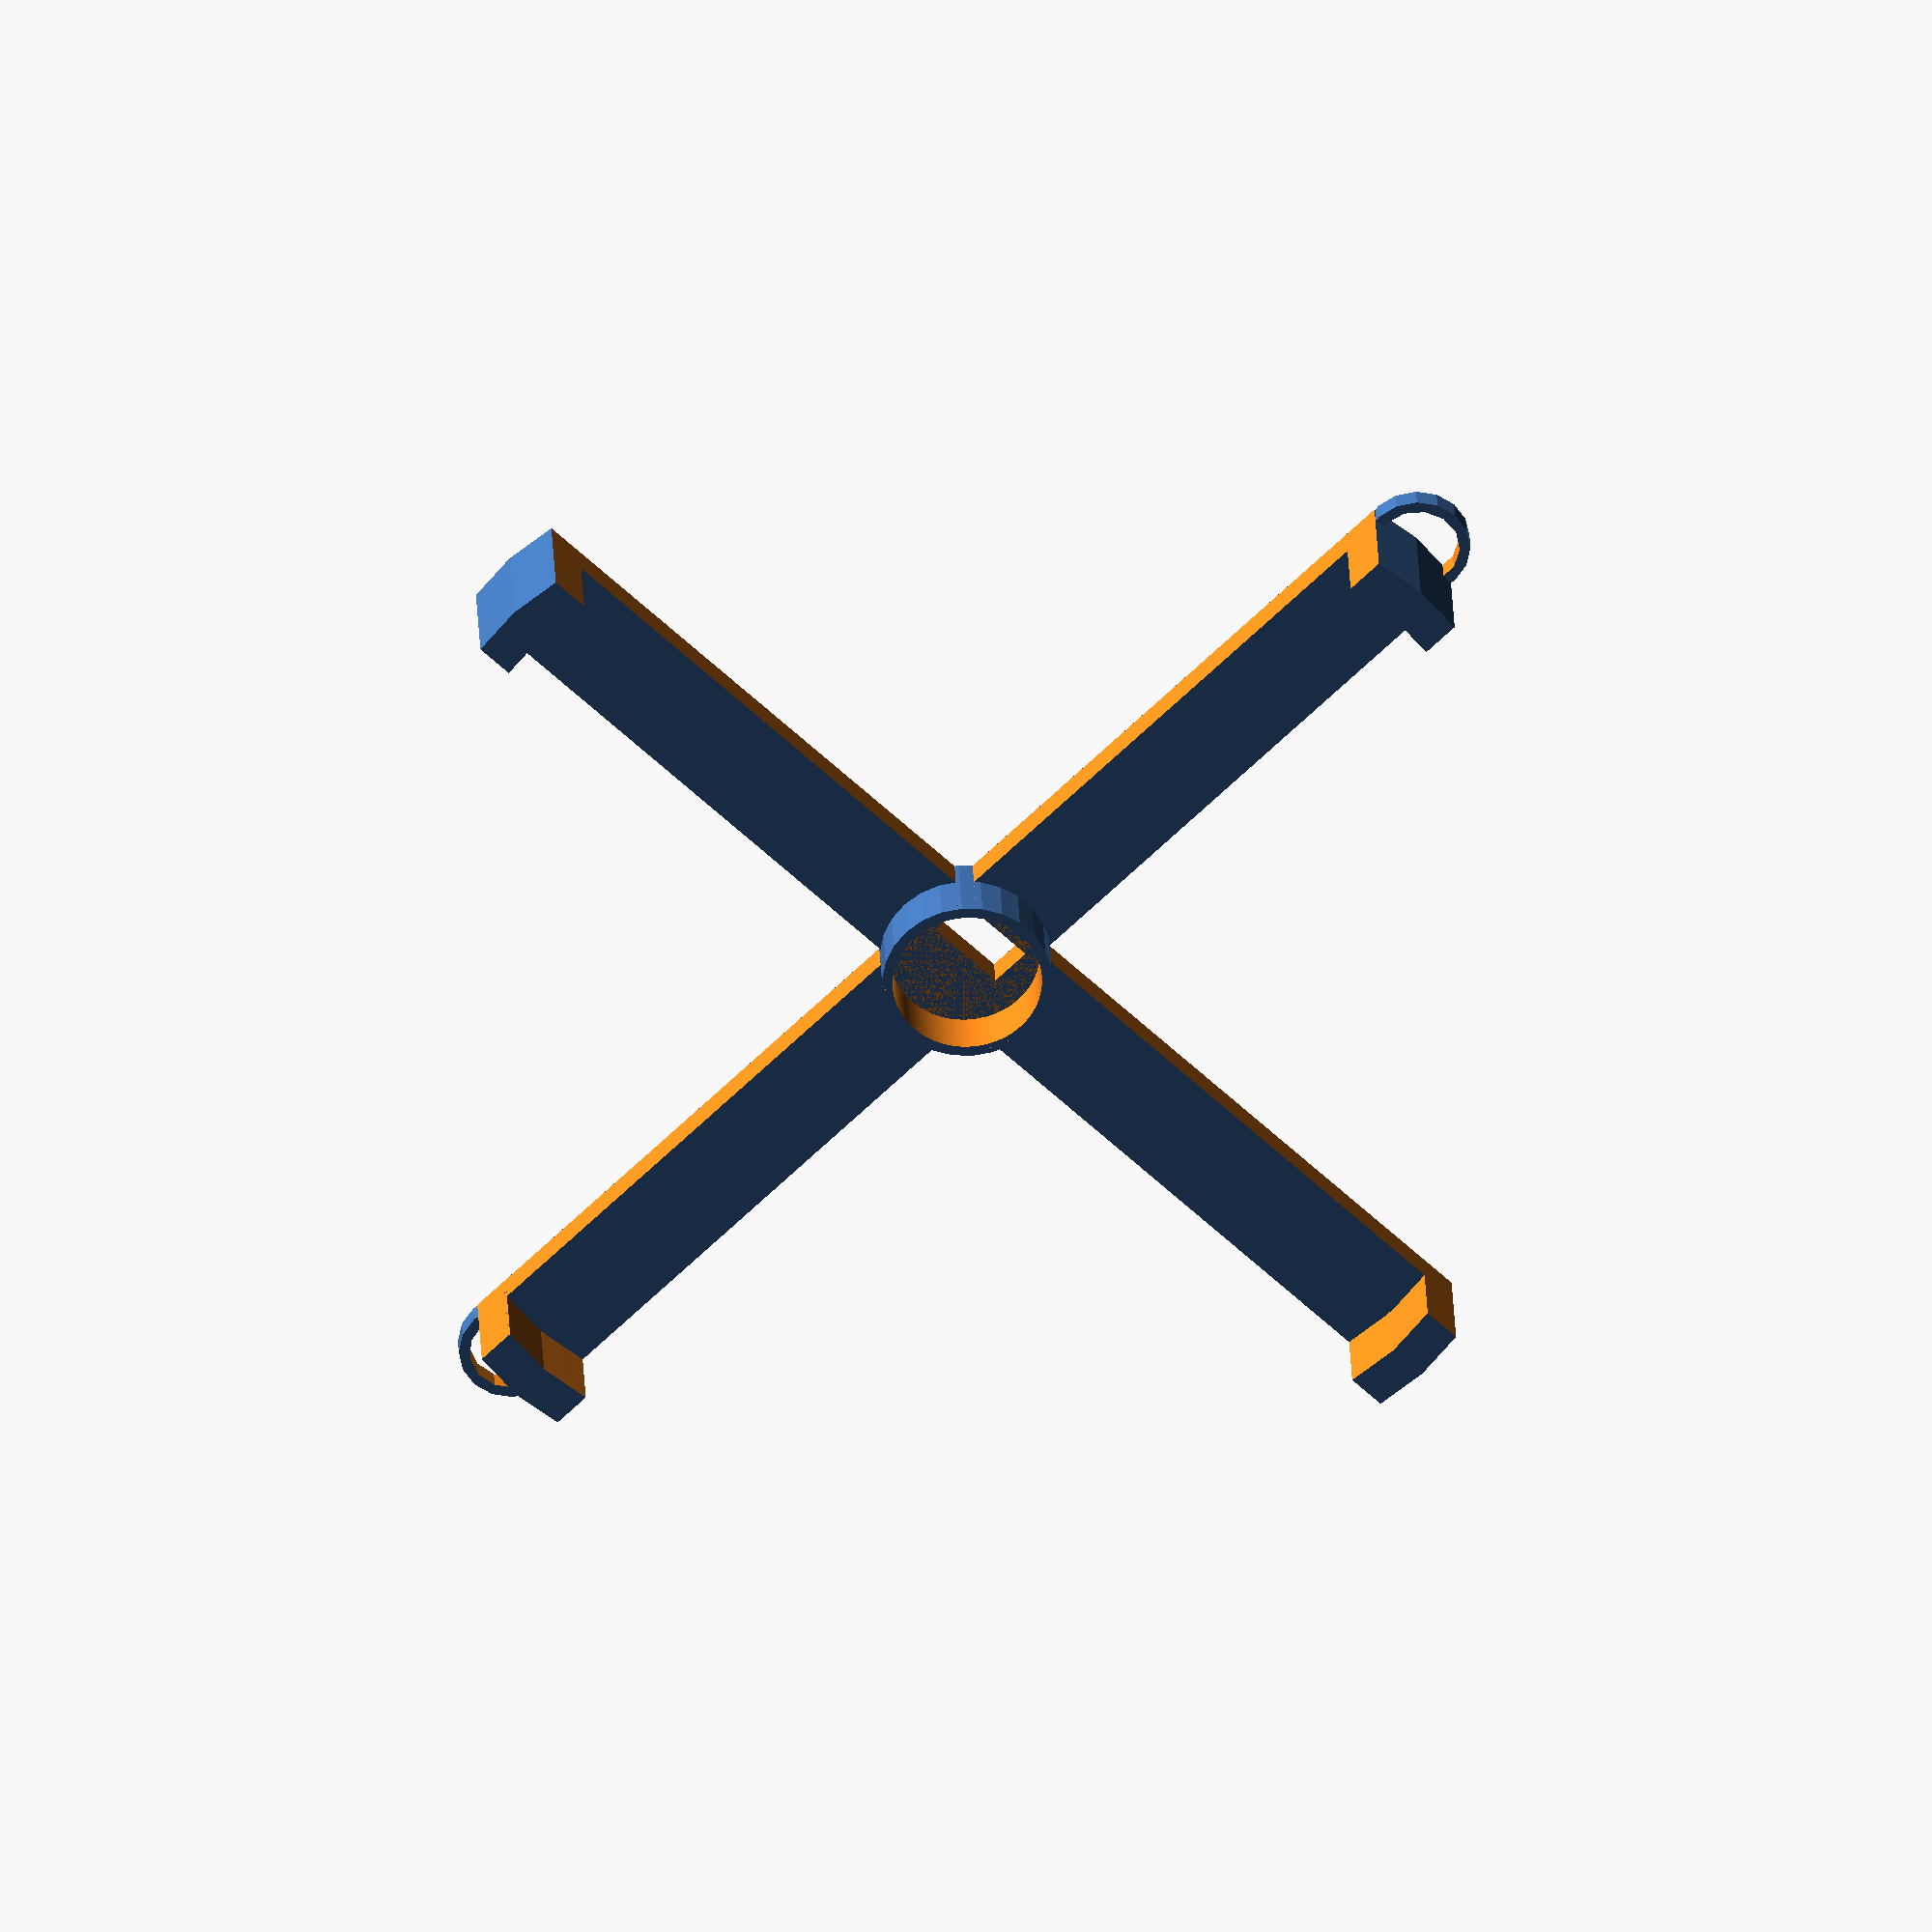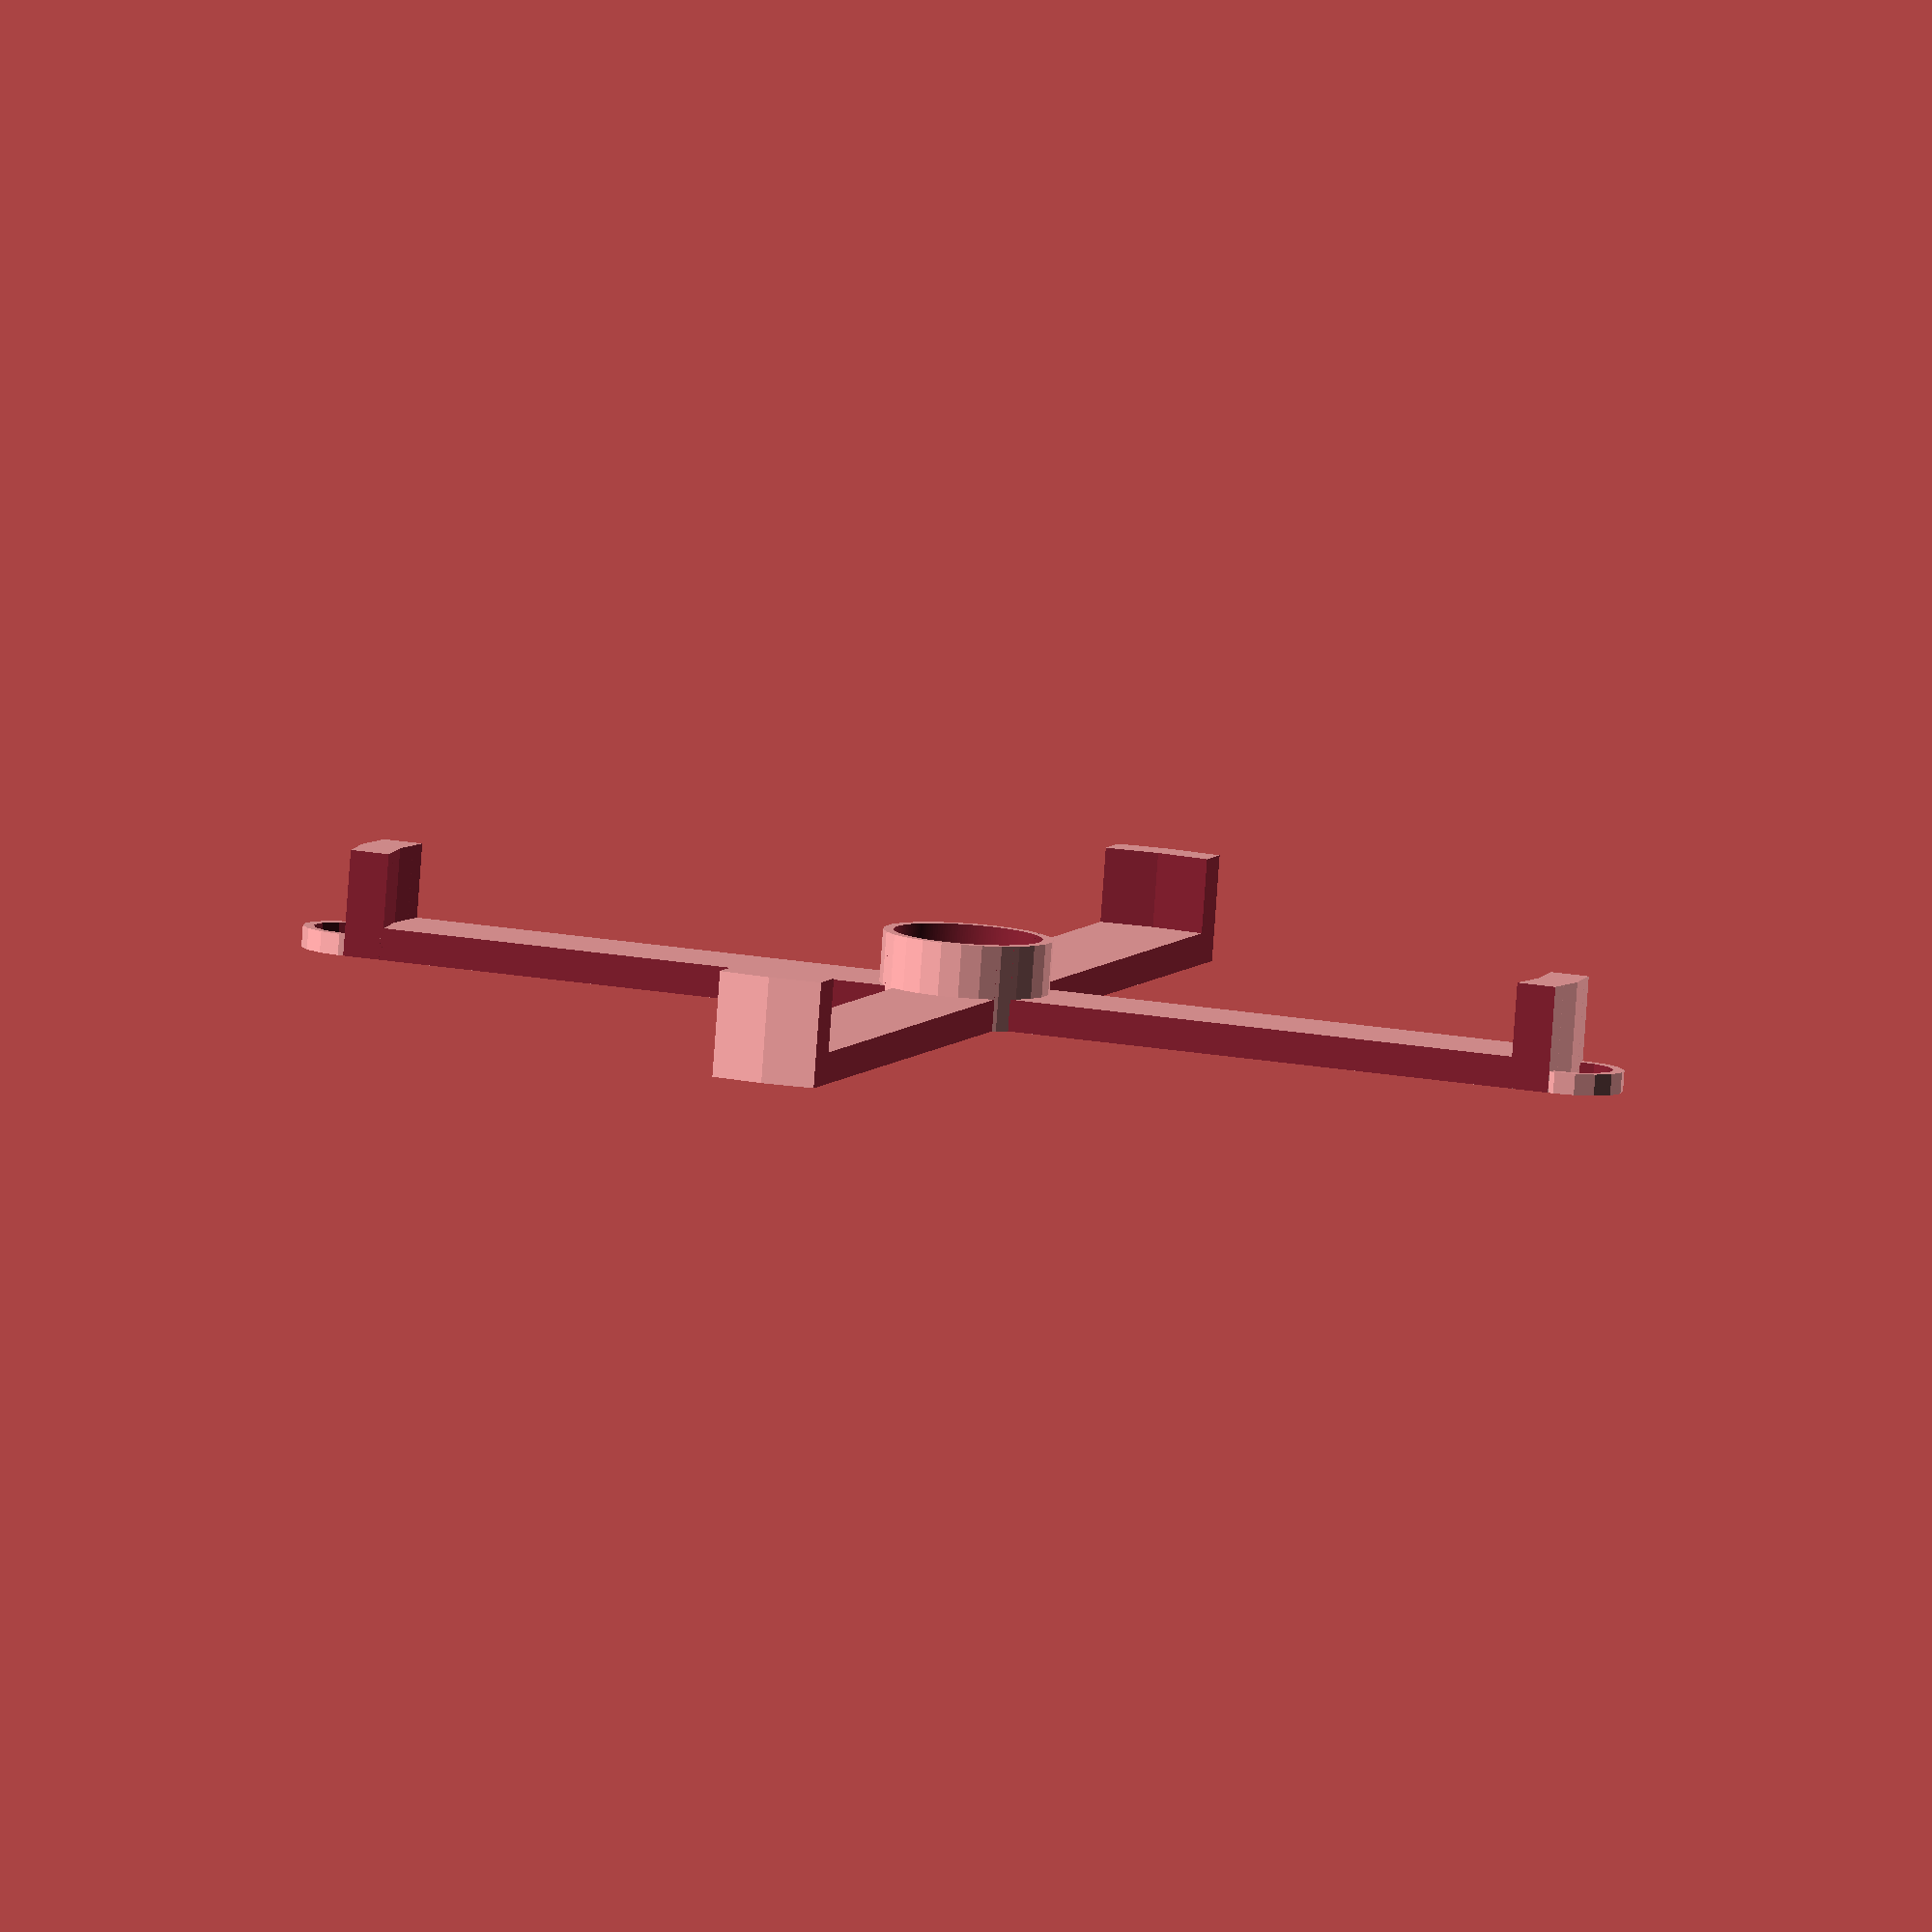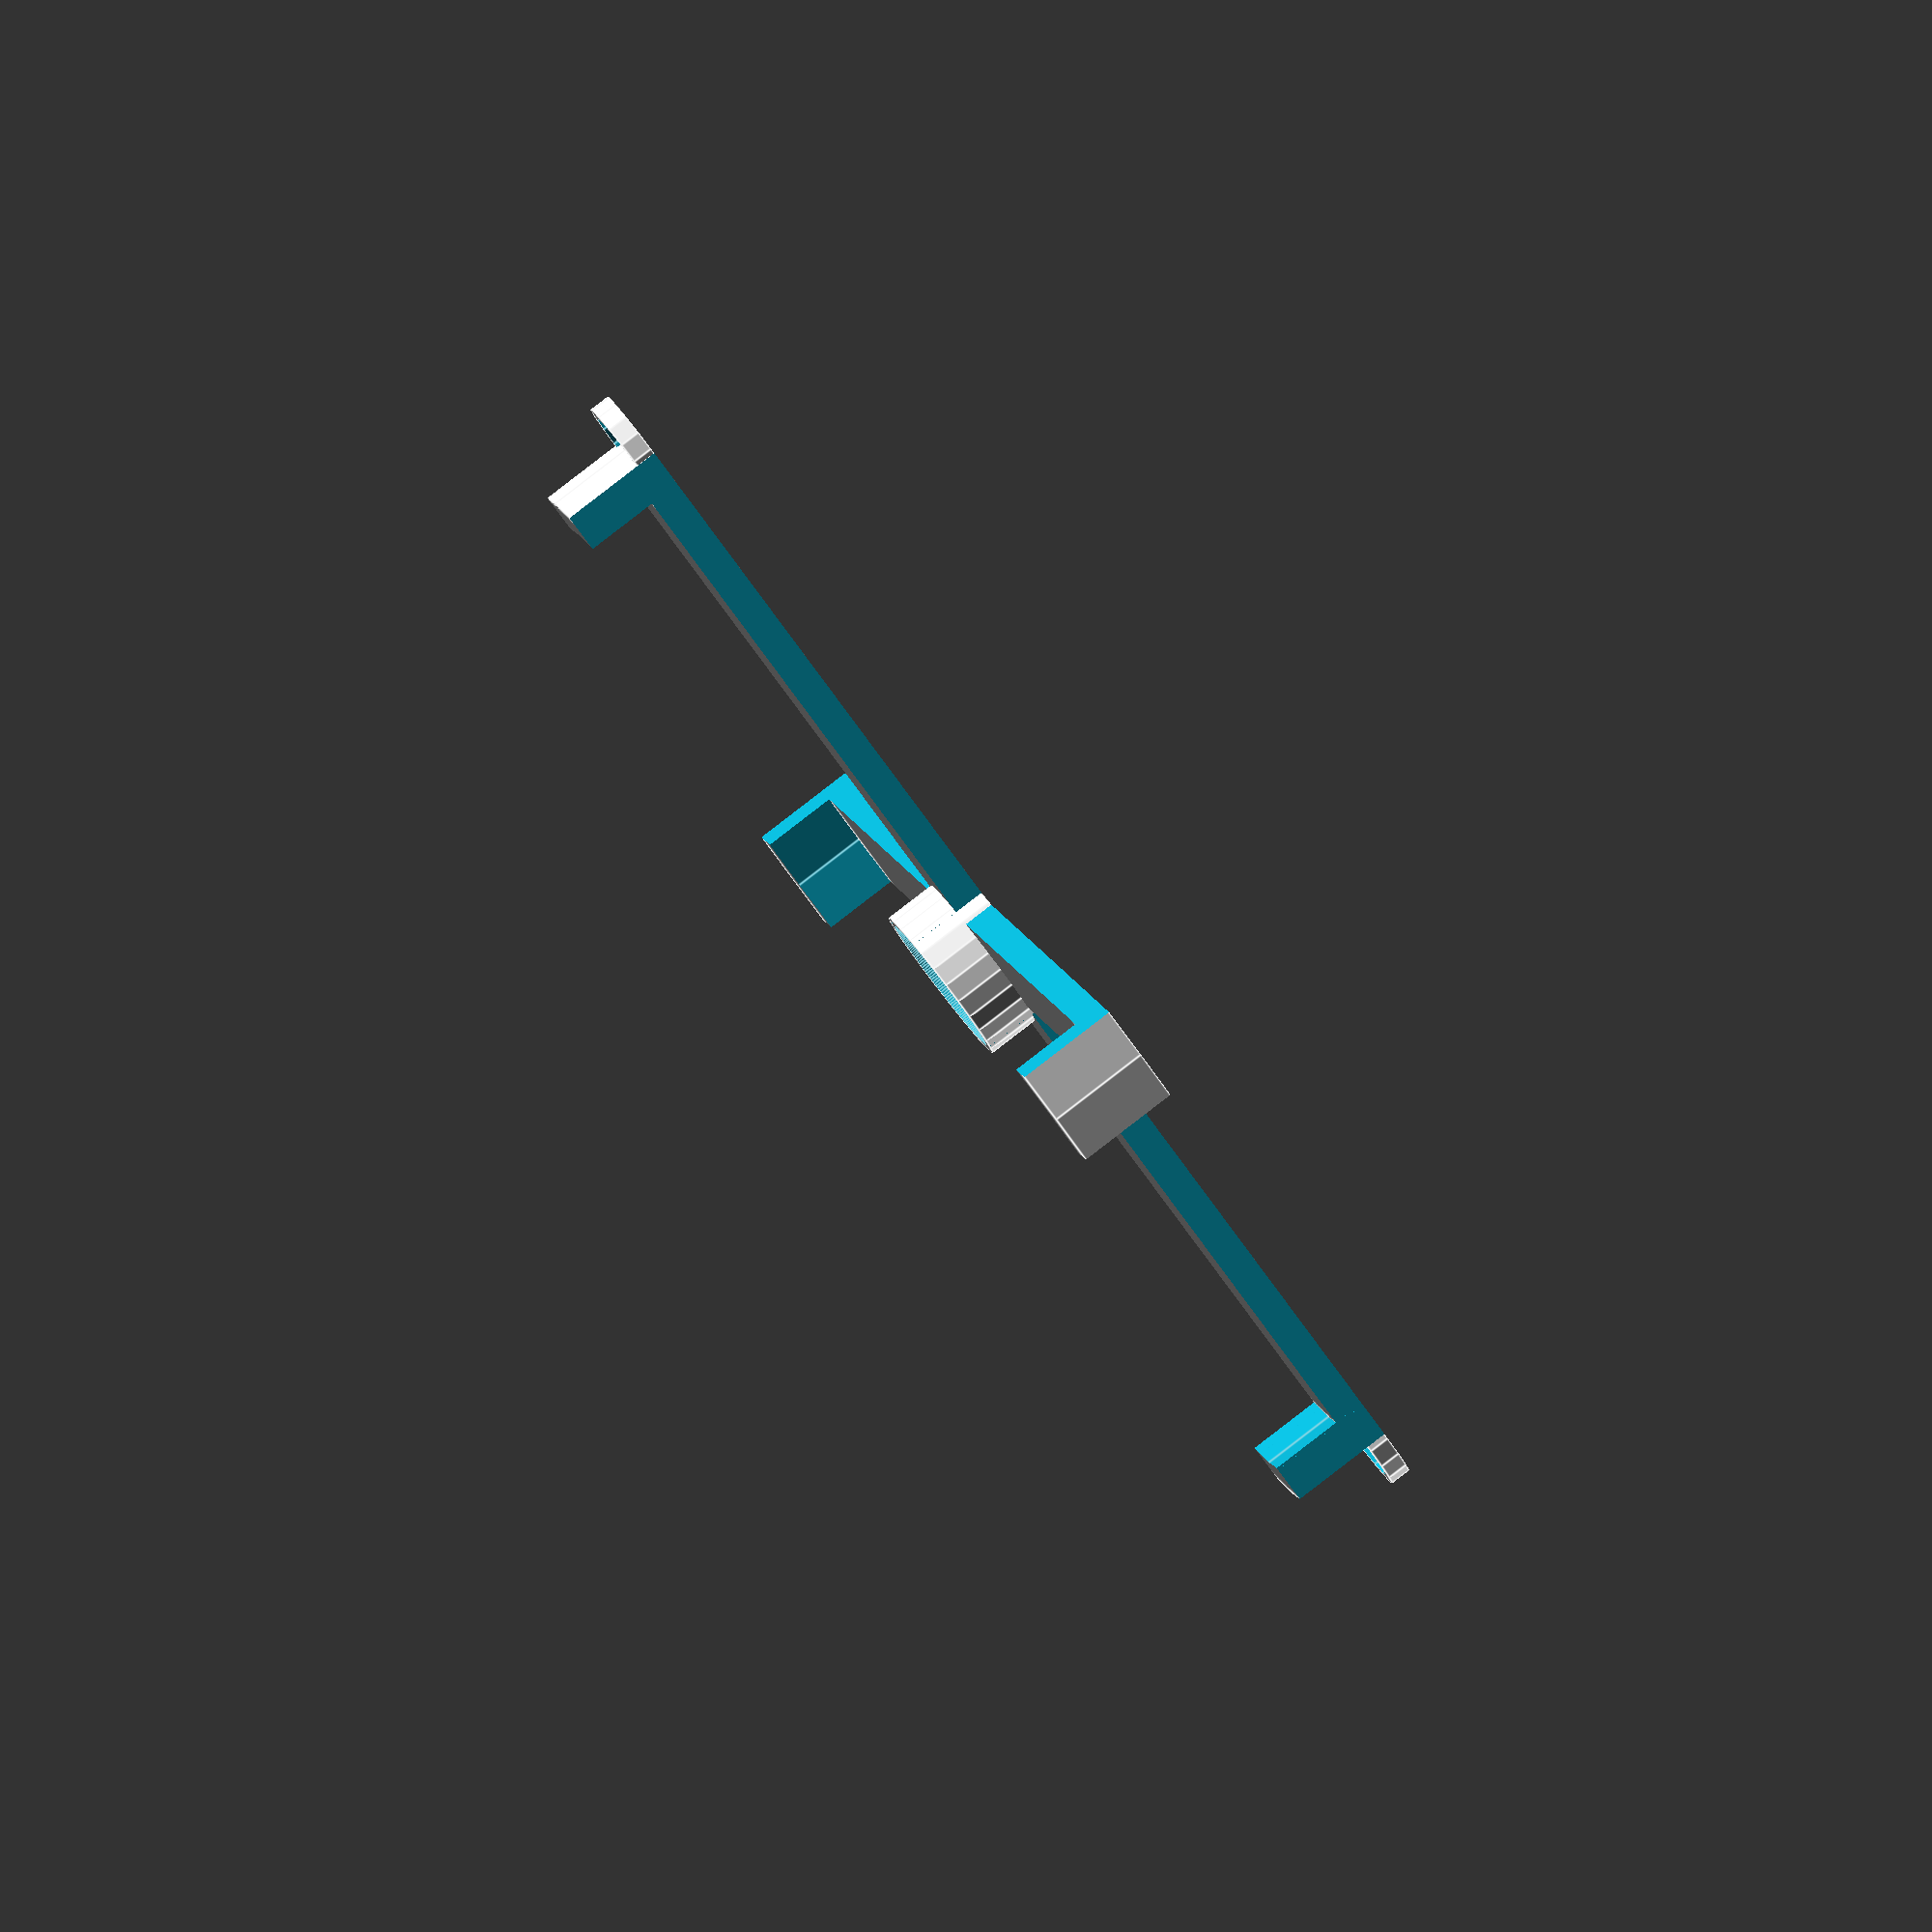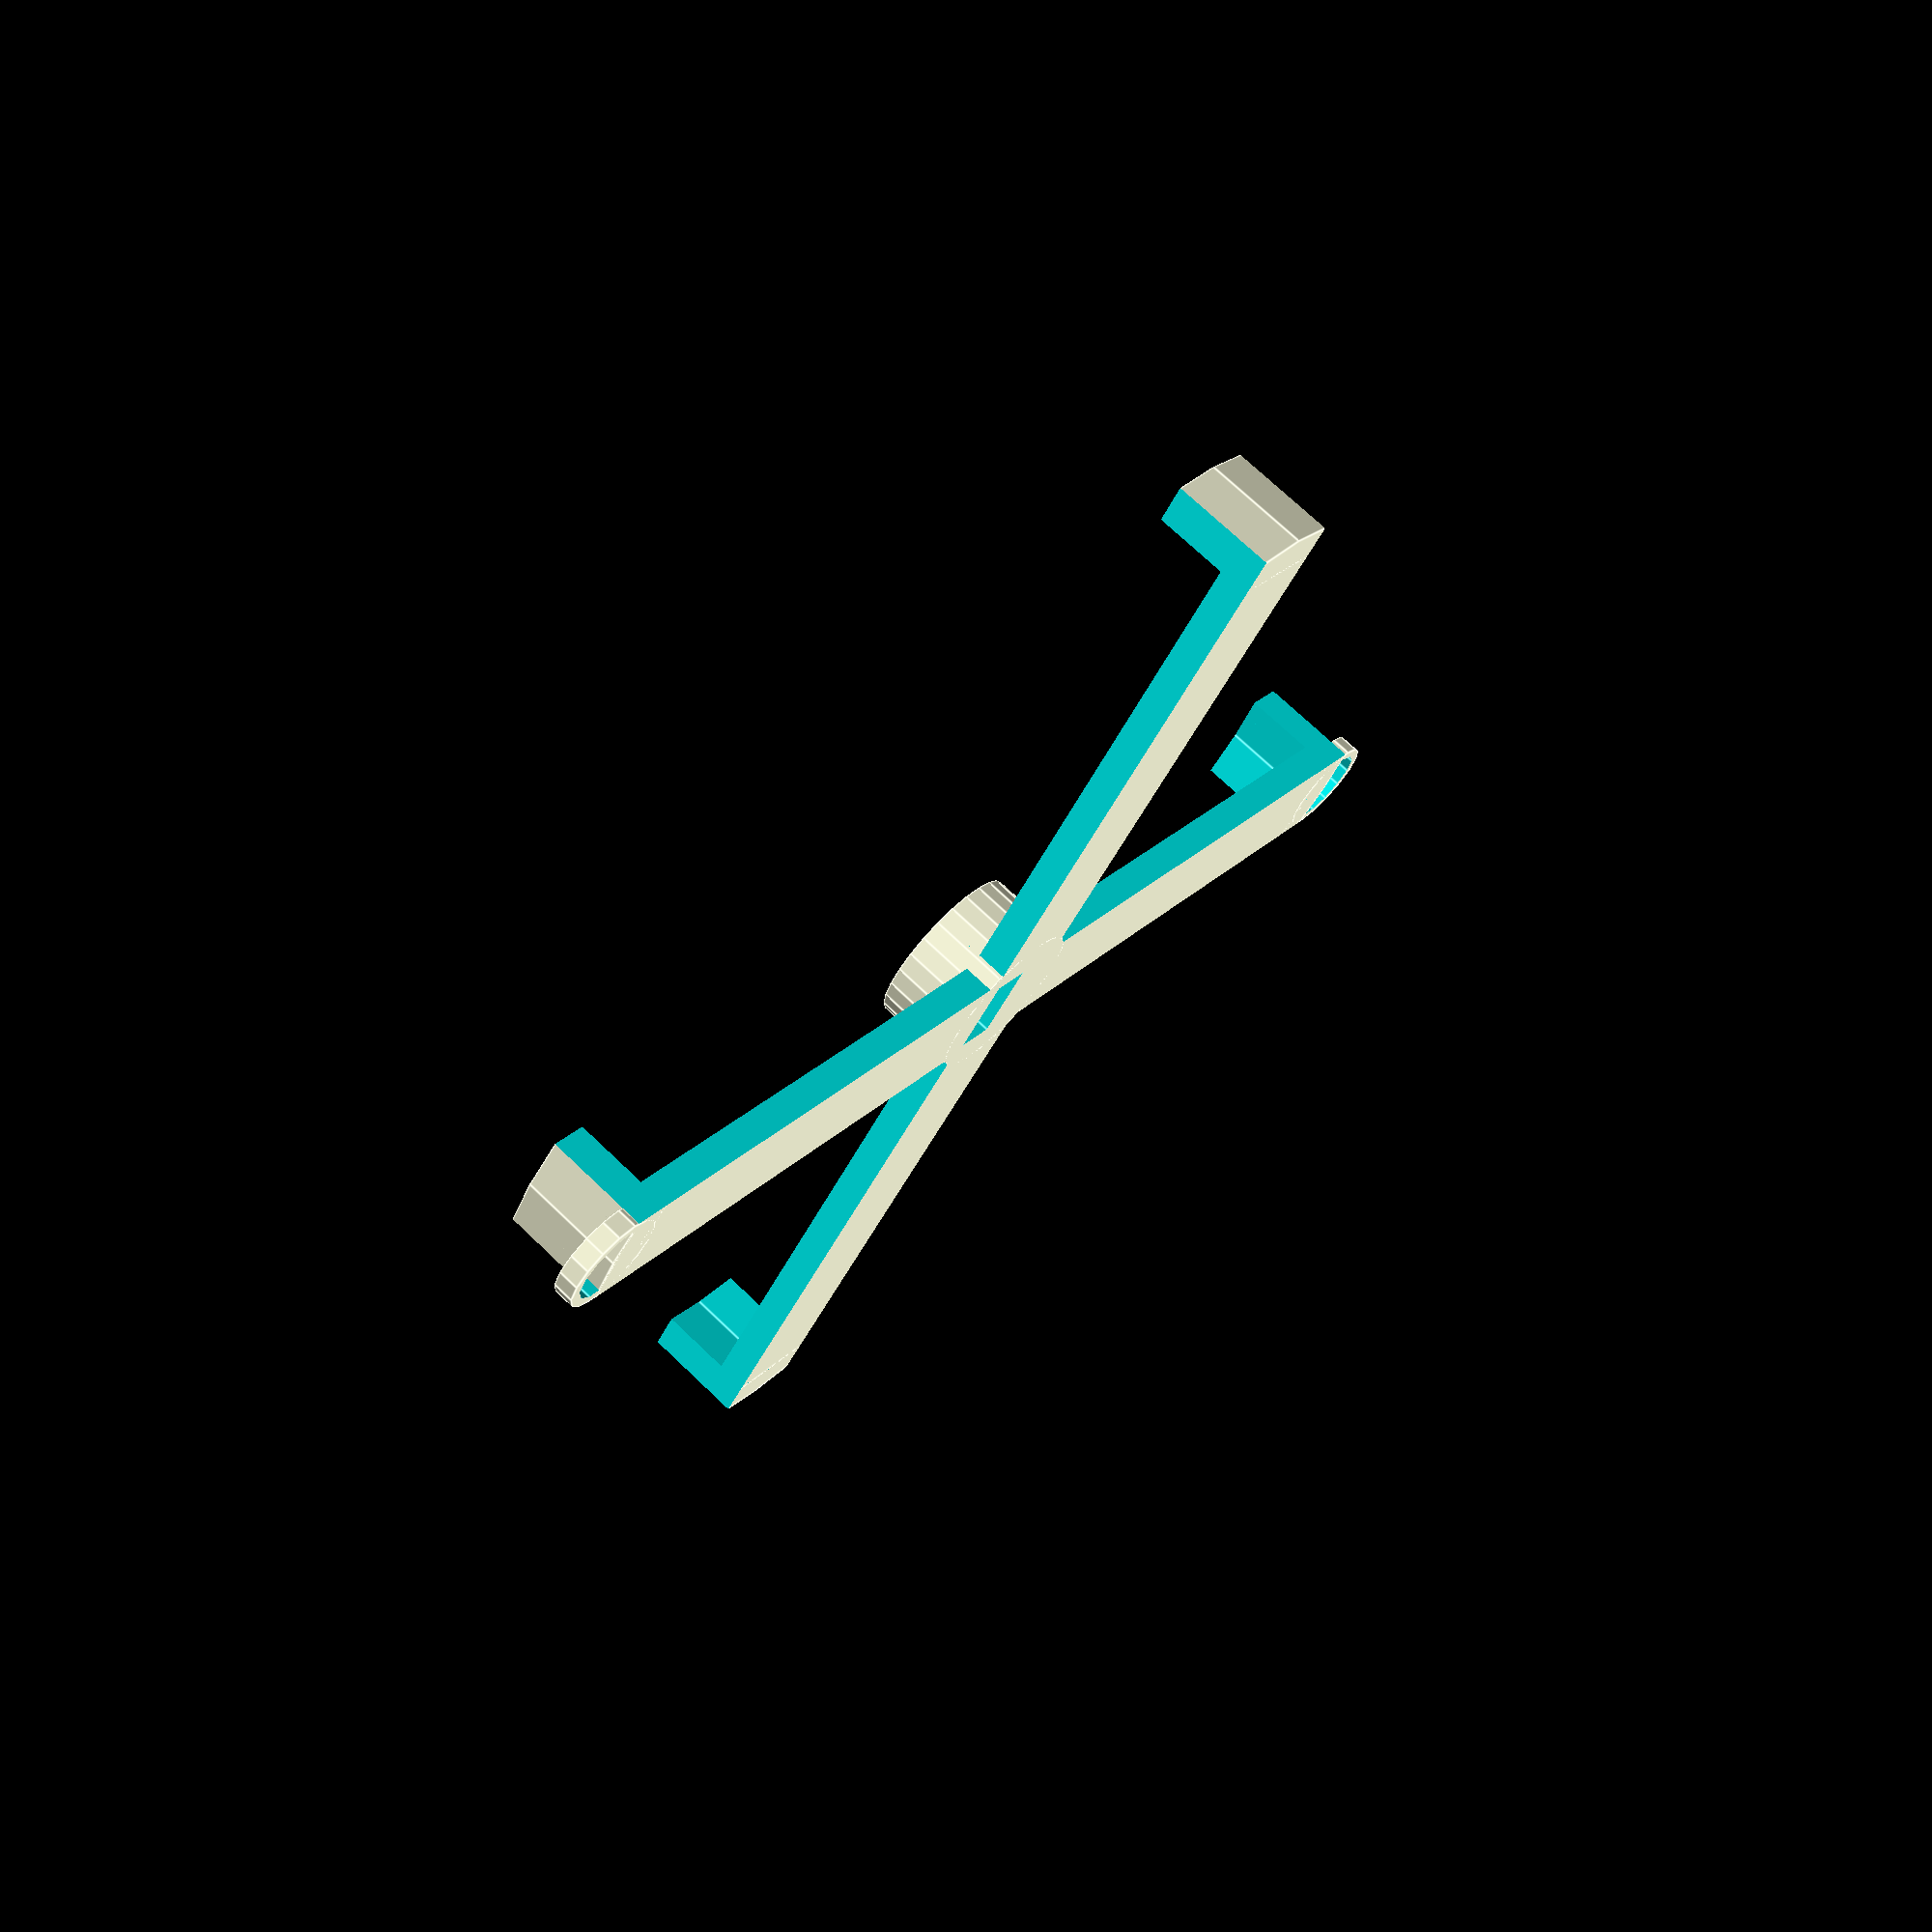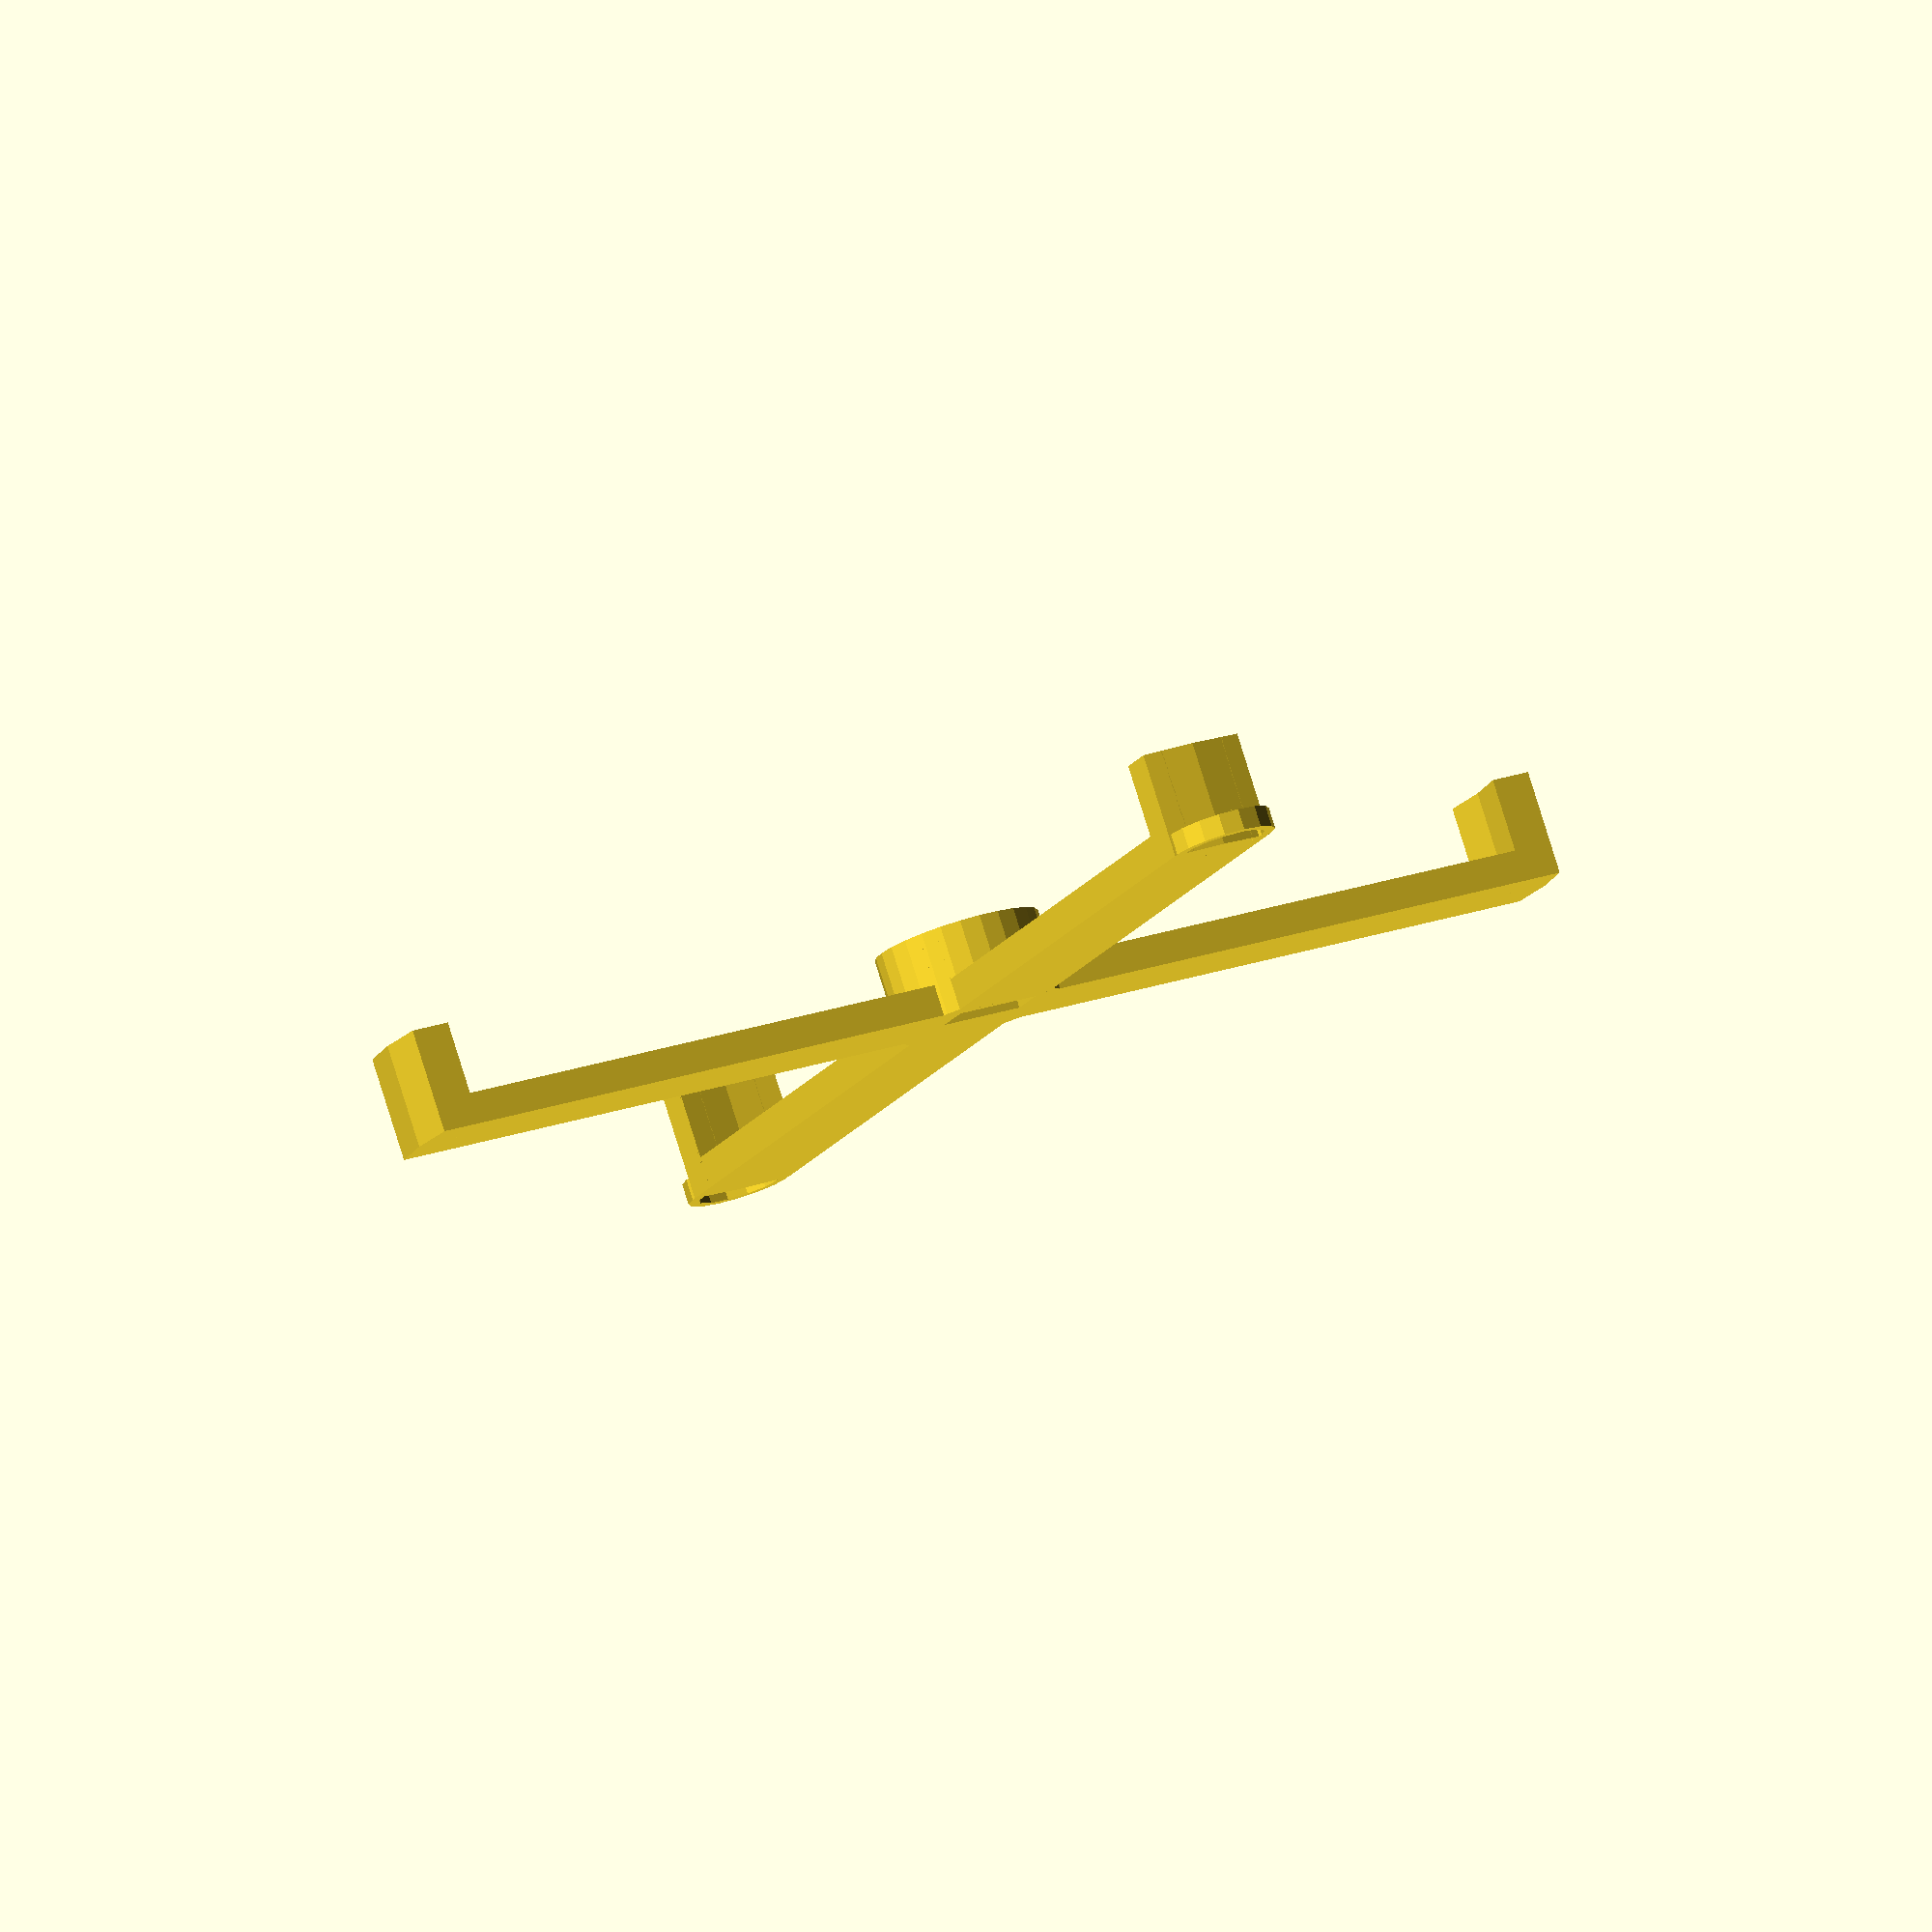
<openscad>
// d = 9.5mm, h = 0.45cm --> microphone
// d = 11cm --> tube
// assuming 1cm = 10
expa = 1;


// microphone holder
difference () {
    cylinder(h = 8, d = (14 + 2*expa), center = false);
    translate ([0,0,-1])
        cylinder(h = 6, d = (12 + 2*expa), center = false, $fn = 180); //h = 2*height
    
    translate ([-4,0,1])
    {
        cube([8,4,15], center = false);
    }
}

difference () {
    union () {
        translate ([0,0,8]) {
            rotate ([180,0,90]) {
            // bridge 1
                union () {
                    rotate ([0,0,90]) {
                        difference () {  // bridge
                            translate ([0,0,0])
                                cylinder (h = 3,d = (111 + 2*expa), center = false);
                            translate ([5,-57,-2])
                                cube (115, center = false);
                            translate ([-120,-57,-2])
                                cube (115, center = false);
                        }
                    }
                }

            // connecter
                difference () {
                    cylinder (h = 10,d = 120, center = false);
                    
                    translate ([-65,5,-10])
                        cube ([130,110,100], center = false);
                    translate ([-65,-115,-10])
                        cube ([130,110,100], center = false);
                    
                    translate ([0,0,-10])
                        cylinder (h = 100, d = (110.5 + 2*expa), center = false);
                }
            }
        }
        translate ([0,0,8]) {
            rotate ([180,0,0]) {
            // bridge 2
                union () {
                    rotate ([0,0,90]) {
                        difference () {
                            translate ([0,0,0])
                                cylinder (h = 3,d = (111 + 2*expa), center = false);
                            translate ([5,-57,-2])
                                cube (115, center = false);
                            translate ([-120,-57,-2])
                                cube (115, center = false);
                        }
                    }
                }

            // connecter
                difference () {
                    cylinder (h = 10,d = 120, center = false);
                    
                    translate ([-65,5,-10])
                        cube ([130,110,100], center = false);
                    translate ([-65,-115,-10])
                        cube ([130,110,100], center = false);
                    
                    translate ([0,0,-10])
                        cylinder (h = 100, d = (110.5 + 2*expa), center = false);
                }
            }
        }
    }
    translate([0,0,-20])
          cylinder(h = 111, d = (13 + 2*expa), center = false);  // holder
}

// hoops
translate ([0,60,6]) {
    rotate ([0,0,0]) {
        difference() {
            cylinder(h = 2, r = 5, center = false);
            translate ([0,0,-1])
                cylinder(h = 4, r = 4, center = false);
        }
    }
}
translate ([0,-60,6]) {
    rotate ([0,0,0]) {
        difference() {
            cylinder(h = 2, r = 5, center = false);
            translate ([0,0,-1])
                cylinder(h = 4, r = 4, center = false);
        }
    }
}
</openscad>
<views>
elev=329.5 azim=315.1 roll=177.6 proj=o view=wireframe
elev=262.6 azim=251.7 roll=4.1 proj=o view=solid
elev=274.8 azim=70.2 roll=232.4 proj=o view=edges
elev=108.2 azim=126.8 roll=226.2 proj=p view=edges
elev=279.6 azim=23.3 roll=342.7 proj=o view=solid
</views>
